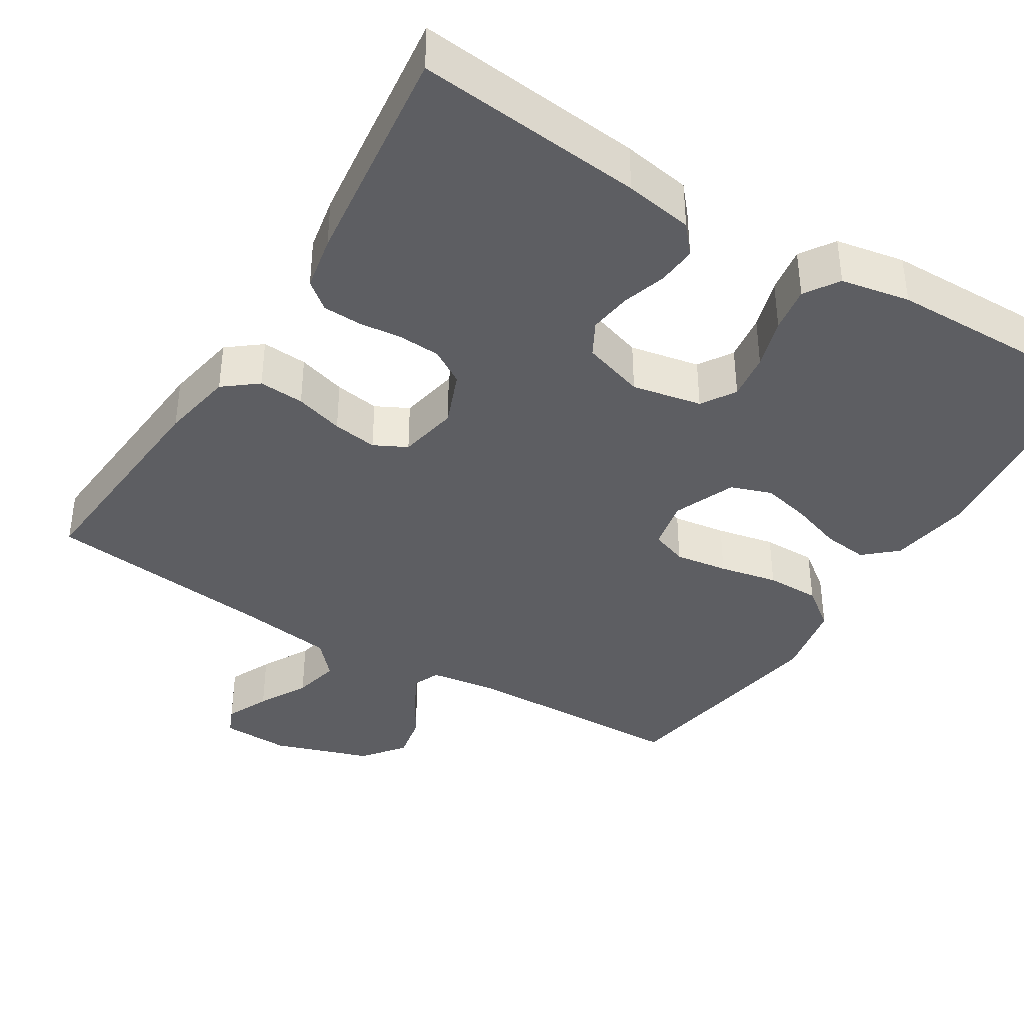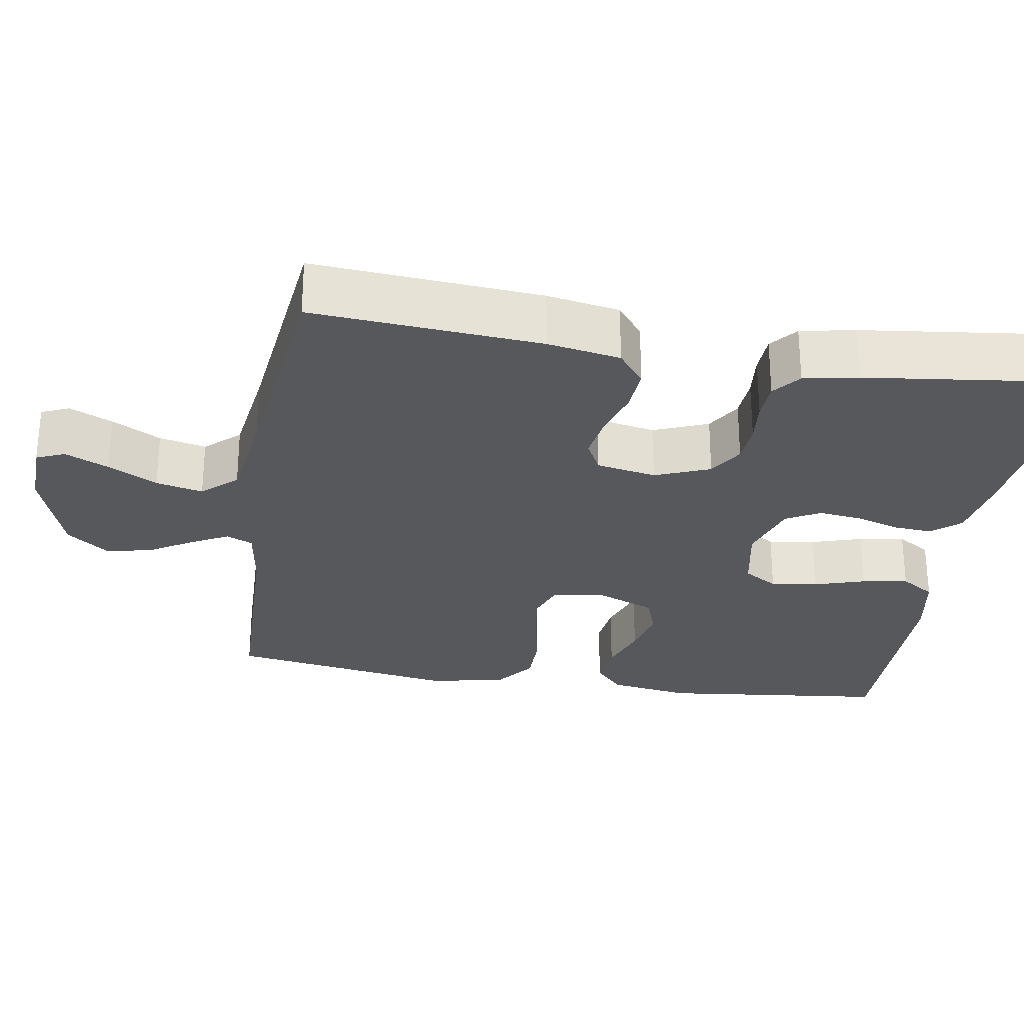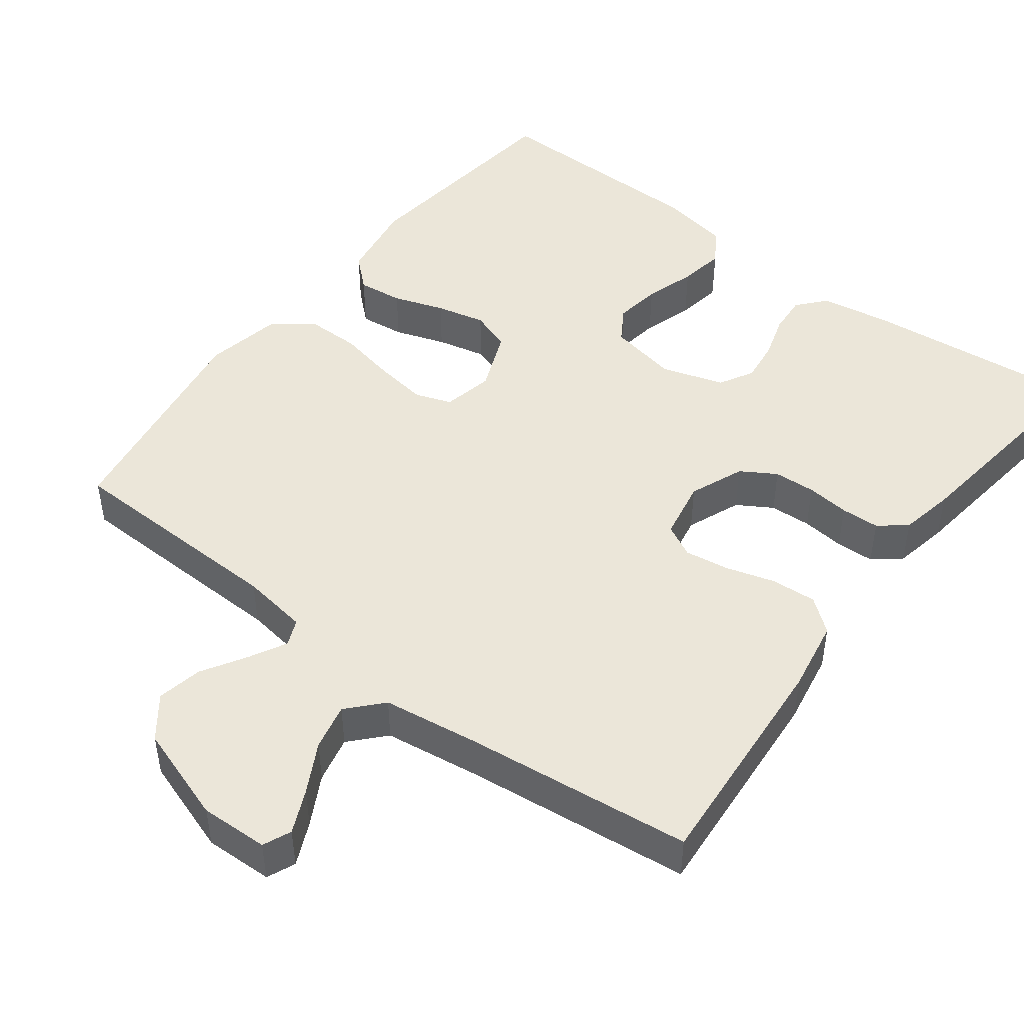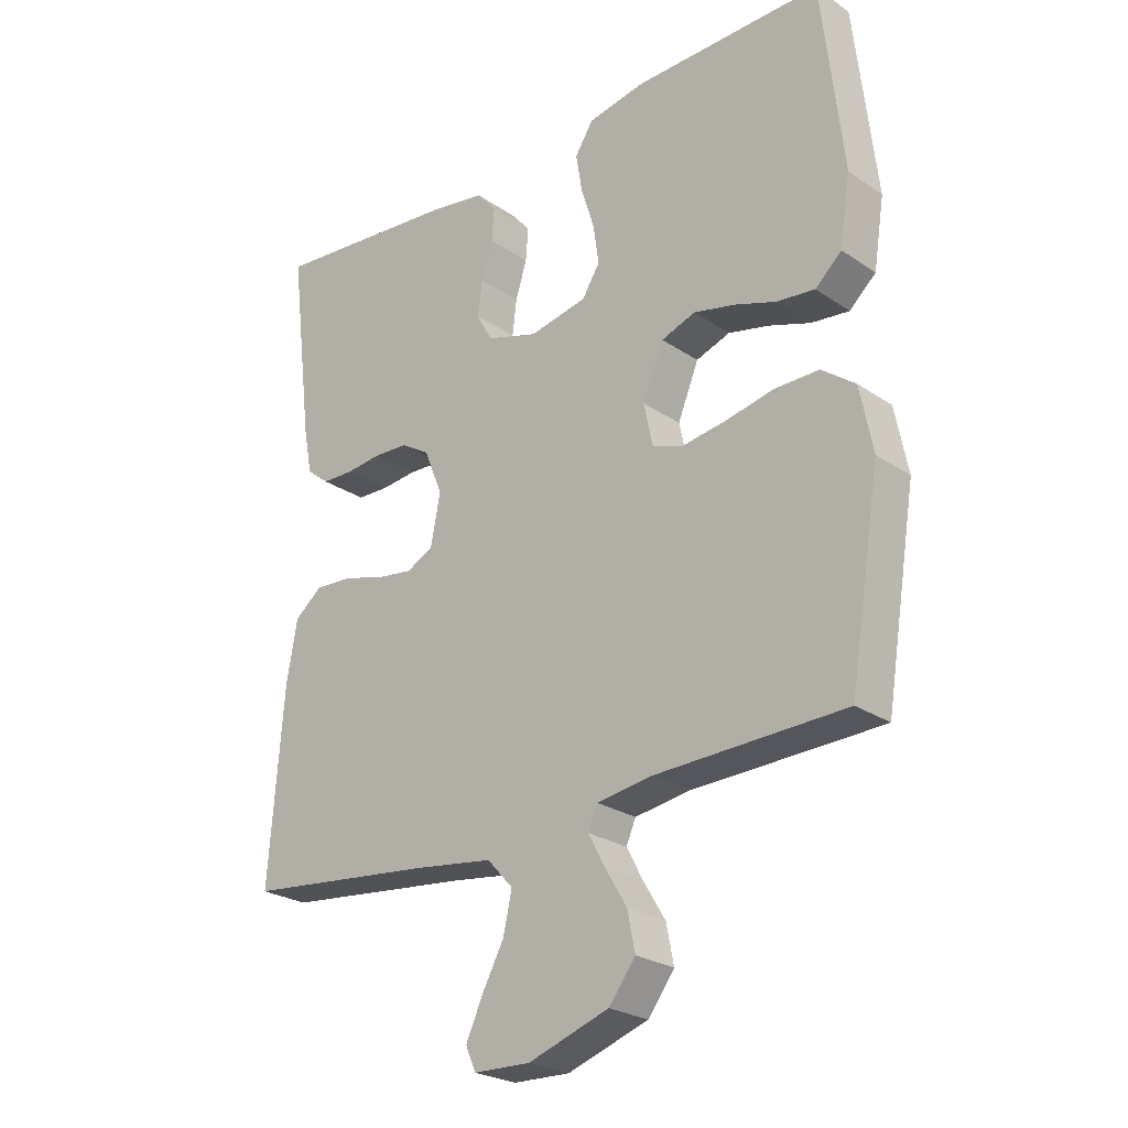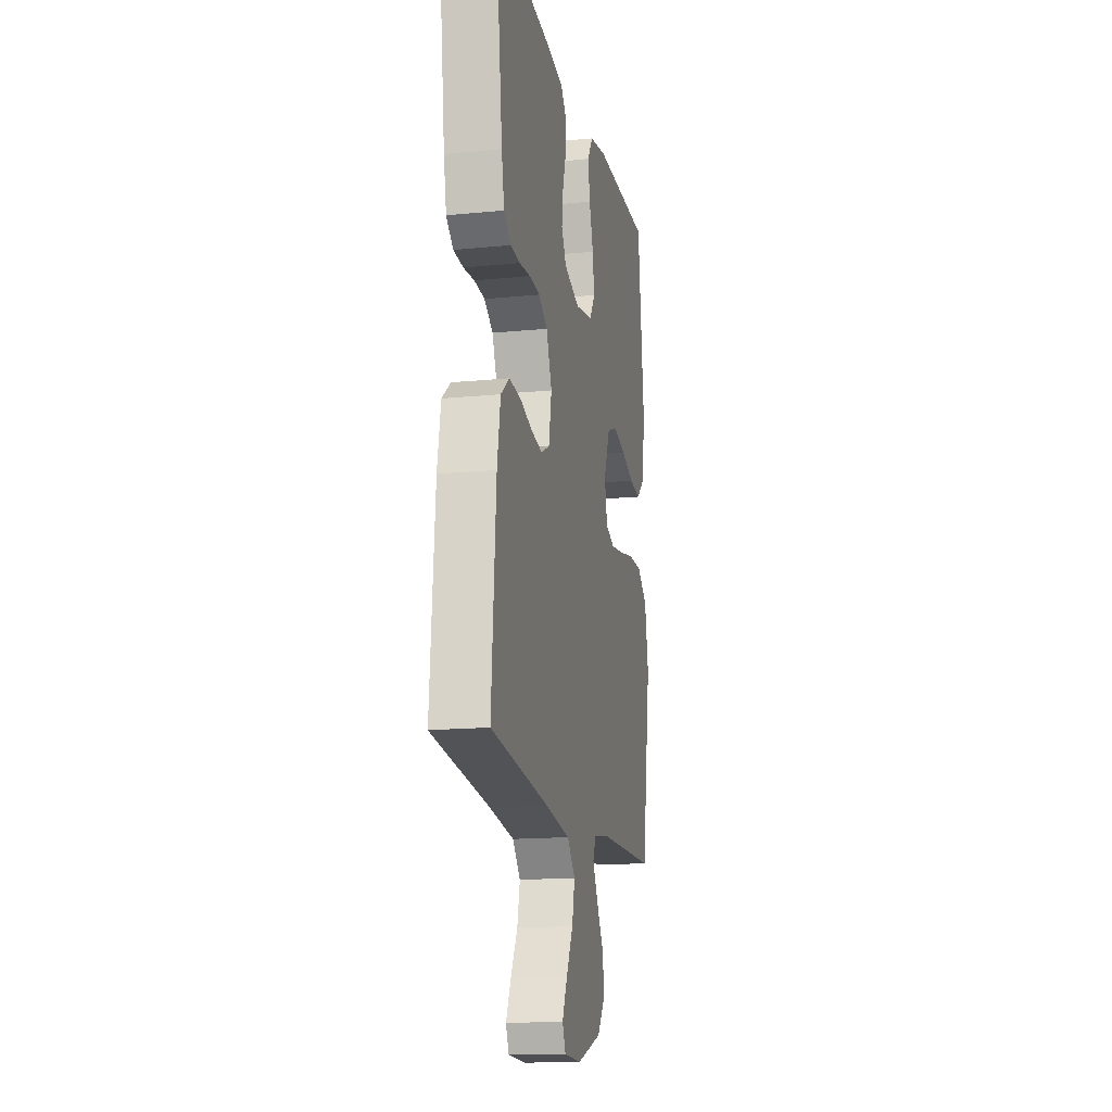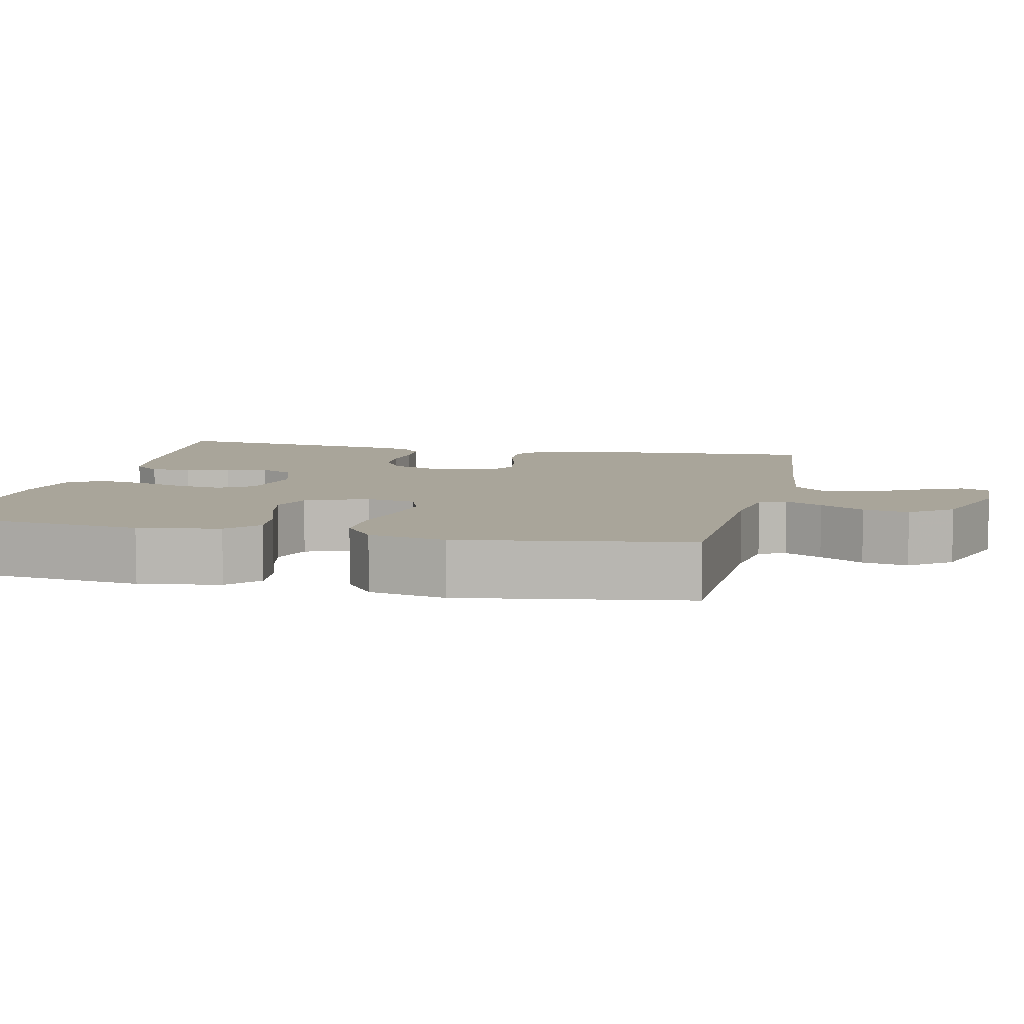
<metadata>
{"format":"obj","ext":"obj","renderer":"f3d","projection":"perspective","resolution":1024,"background":"white","views":[{"elev":-38.9,"azim":-31.8,"up":"+Y"},{"elev":-28.0,"azim":-99.3,"up":"+Y"},{"elev":47.0,"azim":-142.7,"up":"+Y"},{"elev":-25.2,"azim":42.7,"up":"+Z"},{"elev":-15.7,"azim":-78.4,"up":"+Z"},{"elev":7.5,"azim":102.9,"up":"+Y"}]}
</metadata>
<code>
v 0.5 0.07 0.5
v 0.534 0.07 0.2
v 0.517 0.07 0.093
v 0.475 0.07 0.055
v 0.415 0.07 0.062
v 0.348 0.07 0.085
v 0.283 0.07 0.1
v 0.229 0.07 0.081
v 0.196 0.07 0
v 0.21 0.07 -0.067
v 0.258 0.07 -0.084
v 0.328 0.07 -0.074
v 0.405 0.07 -0.058
v 0.476 0.07 -0.058
v 0.529 0.07 -0.098
v 0.549 0.07 -0.2
v 0.5 0.07 -0.5
v 0.2 0.07 -0.508
v 0.112 0.07 -0.521
v 0.097 0.07 -0.556
v 0.123 0.07 -0.605
v 0.158 0.07 -0.663
v 0.17 0.07 -0.723
v 0.128 0.07 -0.778
v 0 0.07 -0.821
v -0.09 0.07 -0.818
v -0.106 0.07 -0.781
v -0.08 0.07 -0.724
v -0.045 0.07 -0.659
v -0.031 0.07 -0.597
v -0.072 0.07 -0.552
v -0.2 0.07 -0.534
v -0.5 0.07 -0.5
v -0.477 0.07 -0.2
v -0.46 0.07 -0.104
v -0.416 0.07 -0.069
v -0.356 0.07 -0.073
v -0.292 0.07 -0.092
v -0.233 0.07 -0.101
v -0.19 0.07 -0.079
v -0.175 0.07 0
v -0.204 0.07 0.072
v -0.25 0.07 0.1
v -0.305 0.07 0.103
v -0.362 0.07 0.097
v -0.413 0.07 0.099
v -0.449 0.07 0.128
v -0.463 0.07 0.2
v -0.5 0.07 0.5
v -0.2 0.07 0.47
v -0.11 0.07 0.455
v -0.078 0.07 0.418
v -0.082 0.07 0.366
v -0.1 0.07 0.308
v -0.107 0.07 0.252
v -0.082 0.07 0.207
v 0 0.07 0.181
v 0.092 0.07 0.199
v 0.12 0.07 0.244
v 0.111 0.07 0.306
v 0.09 0.07 0.373
v 0.08 0.07 0.434
v 0.109 0.07 0.479
v 0.2 0.07 0.496
v 0.5 0 0.5
v 0.534 0 0.2
v 0.517 0 0.093
v 0.475 0 0.055
v 0.415 0 0.062
v 0.348 0 0.085
v 0.283 0 0.1
v 0.229 0 0.081
v 0.196 0 0
v 0.21 0 -0.067
v 0.258 0 -0.084
v 0.328 0 -0.074
v 0.405 0 -0.058
v 0.476 0 -0.058
v 0.529 0 -0.098
v 0.549 0 -0.2
v 0.5 0 -0.5
v 0.2 0 -0.508
v 0.112 0 -0.521
v 0.097 0 -0.556
v 0.123 0 -0.605
v 0.158 0 -0.663
v 0.17 0 -0.723
v 0.128 0 -0.778
v 0 0 -0.821
v -0.09 0 -0.818
v -0.106 0 -0.781
v -0.08 0 -0.724
v -0.045 0 -0.659
v -0.031 0 -0.597
v -0.072 0 -0.552
v -0.2 0 -0.534
v -0.5 0 -0.5
v -0.477 0 -0.2
v -0.46 0 -0.104
v -0.416 0 -0.069
v -0.356 0 -0.073
v -0.292 0 -0.092
v -0.233 0 -0.101
v -0.19 0 -0.079
v -0.175 0 0
v -0.204 0 0.072
v -0.25 0 0.1
v -0.305 0 0.103
v -0.362 0 0.097
v -0.413 0 0.099
v -0.449 0 0.128
v -0.463 0 0.2
v -0.5 0 0.5
v -0.2 0 0.47
v -0.11 0 0.455
v -0.078 0 0.418
v -0.082 0 0.366
v -0.1 0 0.308
v -0.107 0 0.252
v -0.082 0 0.207
v 0 0 0.181
v 0.092 0 0.199
v 0.12 0 0.244
v 0.111 0 0.306
v 0.09 0 0.373
v 0.08 0 0.434
v 0.109 0 0.479
v 0.2 0 0.496
f 4 5 6
f 3 4 6
f 2 3 6
f 1 2 6
f 64 1 6
f 63 64 6
f 62 63 6
f 61 62 6
f 60 61 6
f 59 60 6 7
f 58 59 7 8
f 57 58 8 9
f 56 57 9 10
f 52 53 54
f 51 52 54
f 50 51 54
f 49 50 54
f 48 49 54
f 47 48 54
f 46 47 54
f 45 46 54
f 44 45 54
f 43 44 54 55
f 42 43 55 56
f 36 37 38
f 35 36 38
f 34 35 38
f 33 34 38
f 32 33 38
f 31 32 38 39
f 30 31 39 40
f 27 28 29
f 26 27 29
f 25 26 29
f 24 25 29
f 23 24 29
f 22 23 29
f 21 22 29
f 20 21 29 30
f 30 40 41
f 20 30 41
f 19 20 41
f 16 17 18
f 15 16 18
f 14 15 18
f 13 14 18
f 12 13 18
f 11 12 18 19
f 42 56 10
f 41 42 10
f 19 41 10
f 10 11 19
f 70 69 68
f 70 68 67
f 70 67 66
f 70 66 65
f 70 65 128
f 70 128 127
f 70 127 126
f 70 126 125
f 70 125 124
f 71 70 124 123
f 72 71 123 122
f 73 72 122 121
f 74 73 121 120
f 118 117 116
f 118 116 115
f 118 115 114
f 118 114 113
f 118 113 112
f 118 112 111
f 118 111 110
f 118 110 109
f 118 109 108
f 119 118 108 107
f 120 119 107 106
f 102 101 100
f 102 100 99
f 102 99 98
f 102 98 97
f 102 97 96
f 103 102 96 95
f 104 103 95 94
f 93 92 91
f 93 91 90
f 93 90 89
f 93 89 88
f 93 88 87
f 93 87 86
f 93 86 85
f 94 93 85 84
f 105 104 94
f 105 94 84
f 105 84 83
f 82 81 80
f 82 80 79
f 82 79 78
f 82 78 77
f 82 77 76
f 83 82 76 75
f 74 120 106
f 74 106 105
f 74 105 83
f 83 75 74
f 1 65 66 2
f 2 66 67 3
f 3 67 68 4
f 4 68 69 5
f 5 69 70 6
f 6 70 71 7
f 7 71 72 8
f 8 72 73 9
f 9 73 74 10
f 10 74 75 11
f 11 75 76 12
f 12 76 77 13
f 13 77 78 14
f 14 78 79 15
f 15 79 80 16
f 16 80 81 17
f 17 81 82 18
f 18 82 83 19
f 19 83 84 20
f 20 84 85 21
f 21 85 86 22
f 22 86 87 23
f 23 87 88 24
f 24 88 89 25
f 25 89 90 26
f 26 90 91 27
f 27 91 92 28
f 28 92 93 29
f 29 93 94 30
f 30 94 95 31
f 31 95 96 32
f 32 96 97 33
f 33 97 98 34
f 34 98 99 35
f 35 99 100 36
f 36 100 101 37
f 37 101 102 38
f 38 102 103 39
f 39 103 104 40
f 40 104 105 41
f 41 105 106 42
f 42 106 107 43
f 43 107 108 44
f 44 108 109 45
f 45 109 110 46
f 46 110 111 47
f 47 111 112 48
f 48 112 113 49
f 49 113 114 50
f 50 114 115 51
f 51 115 116 52
f 52 116 117 53
f 53 117 118 54
f 54 118 119 55
f 55 119 120 56
f 56 120 121 57
f 57 121 122 58
f 58 122 123 59
f 59 123 124 60
f 60 124 125 61
f 61 125 126 62
f 62 126 127 63
f 63 127 128 64
f 64 128 65 1

</code>
